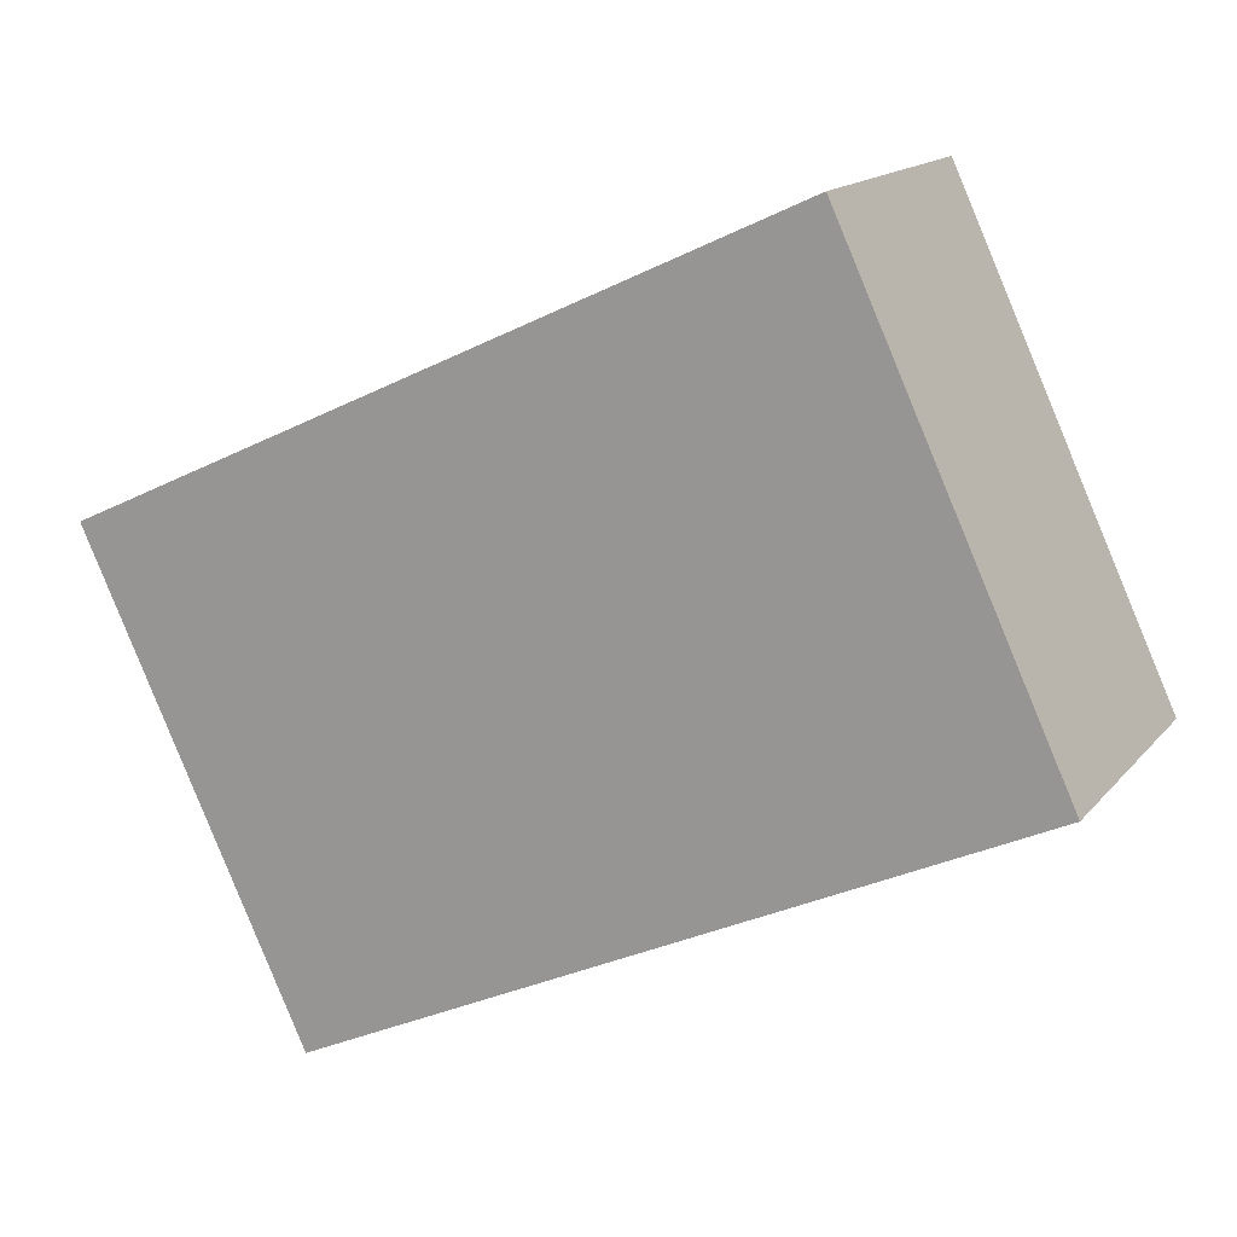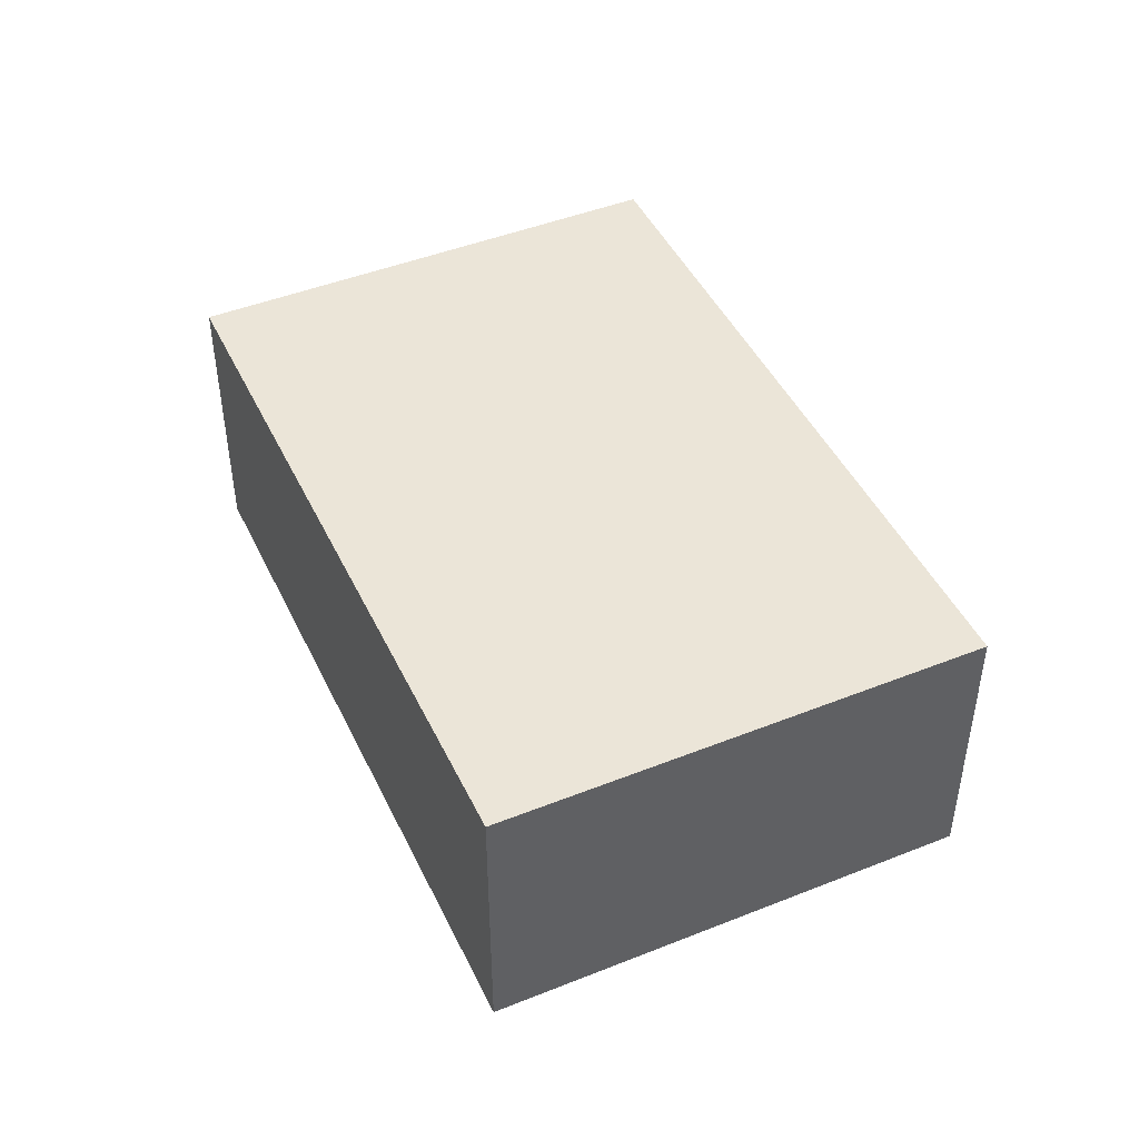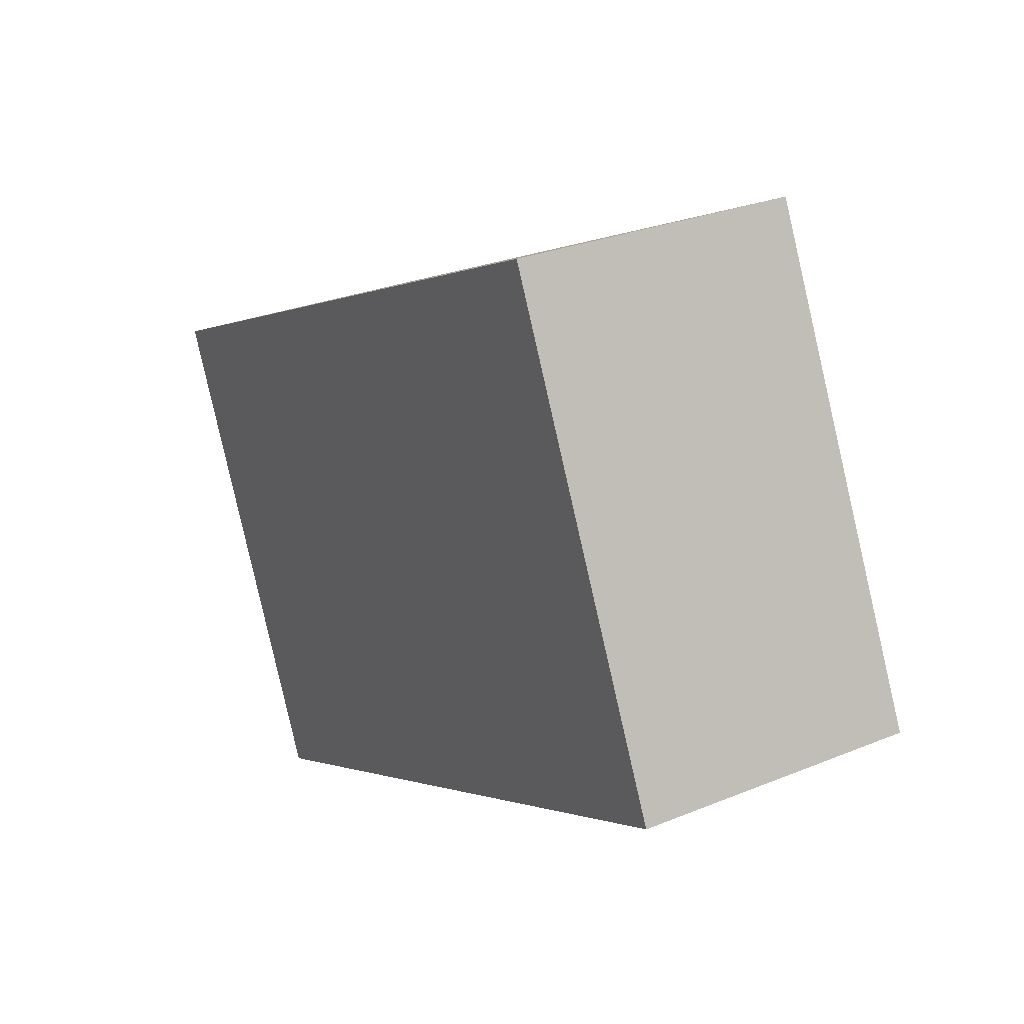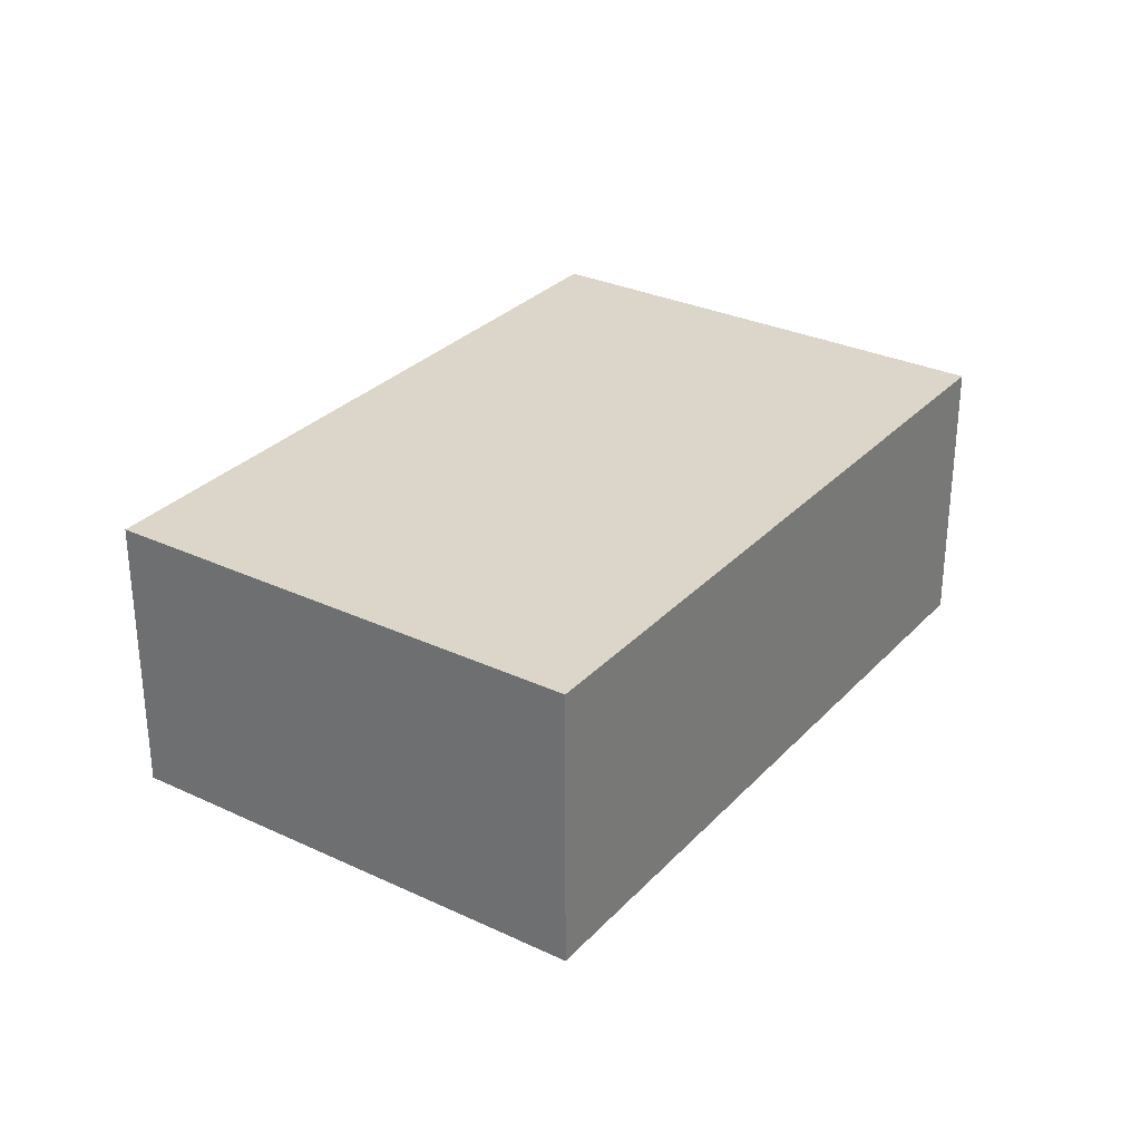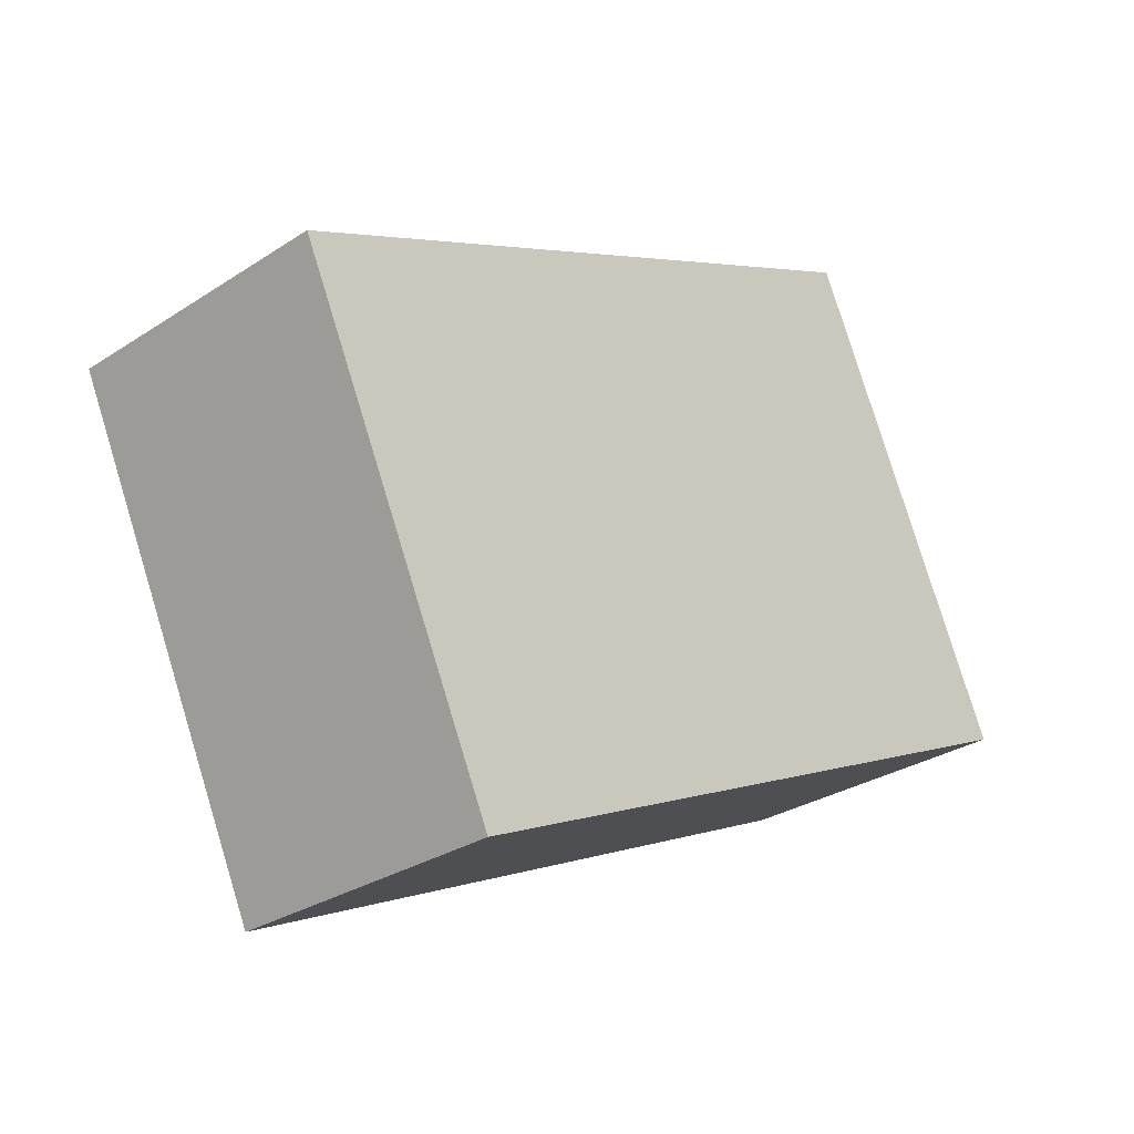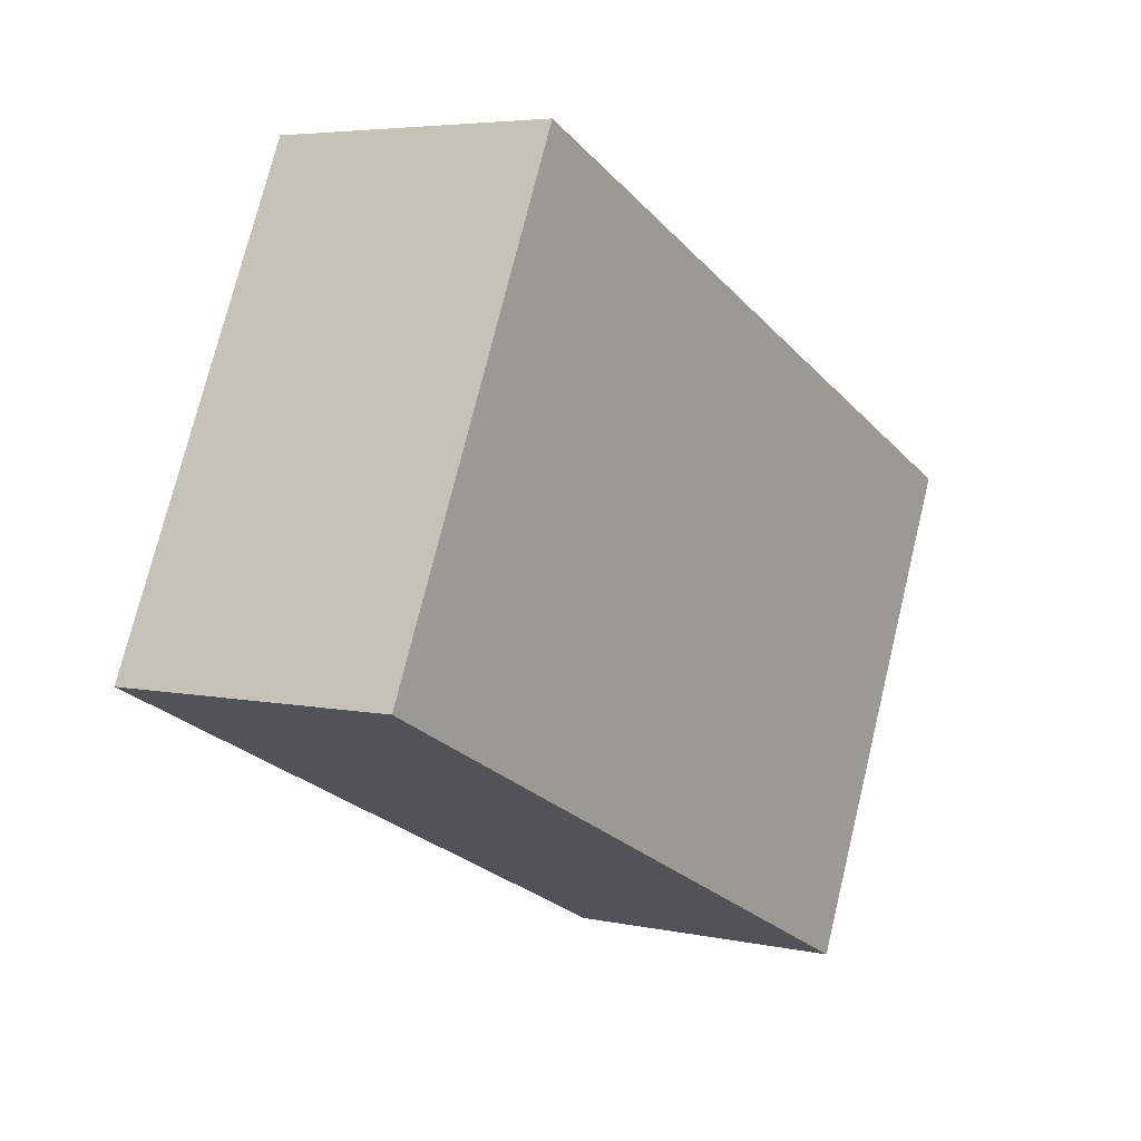
<metadata>
{"format":"obj","ext":"obj","renderer":"f3d","projection":"perspective","resolution":1024,"background":"white","views":[{"elev":15.2,"azim":-154.7,"up":"+Z"},{"elev":45.8,"azim":-89.7,"up":"+Y"},{"elev":27.9,"azim":-122.0,"up":"+Z"},{"elev":30.1,"azim":-30.8,"up":"+Y"},{"elev":-29.4,"azim":133.8,"up":"+Z"},{"elev":4.9,"azim":-55.8,"up":"+Z"}]}
</metadata>
<code>
v  2.584 1.08 -1.2
v  0.801 1.08 1.727
v  3.386 1.08 0.528
v  0 1.08 6.613e-17
v  0.801 -1.057e-16 1.727
v  3.386 -3.233e-17 0.528
v  2.584 7.348e-17 -1.2
v  0 0 0
g defaultobject
f 1 2 3
f 2 1 4
f 5 3 2
f 3 5 6
f 6 1 3
f 1 6 7
f 7 4 1
f 4 7 8
f 8 2 4
f 2 8 5
f 8 6 5
f 6 8 7

</code>
